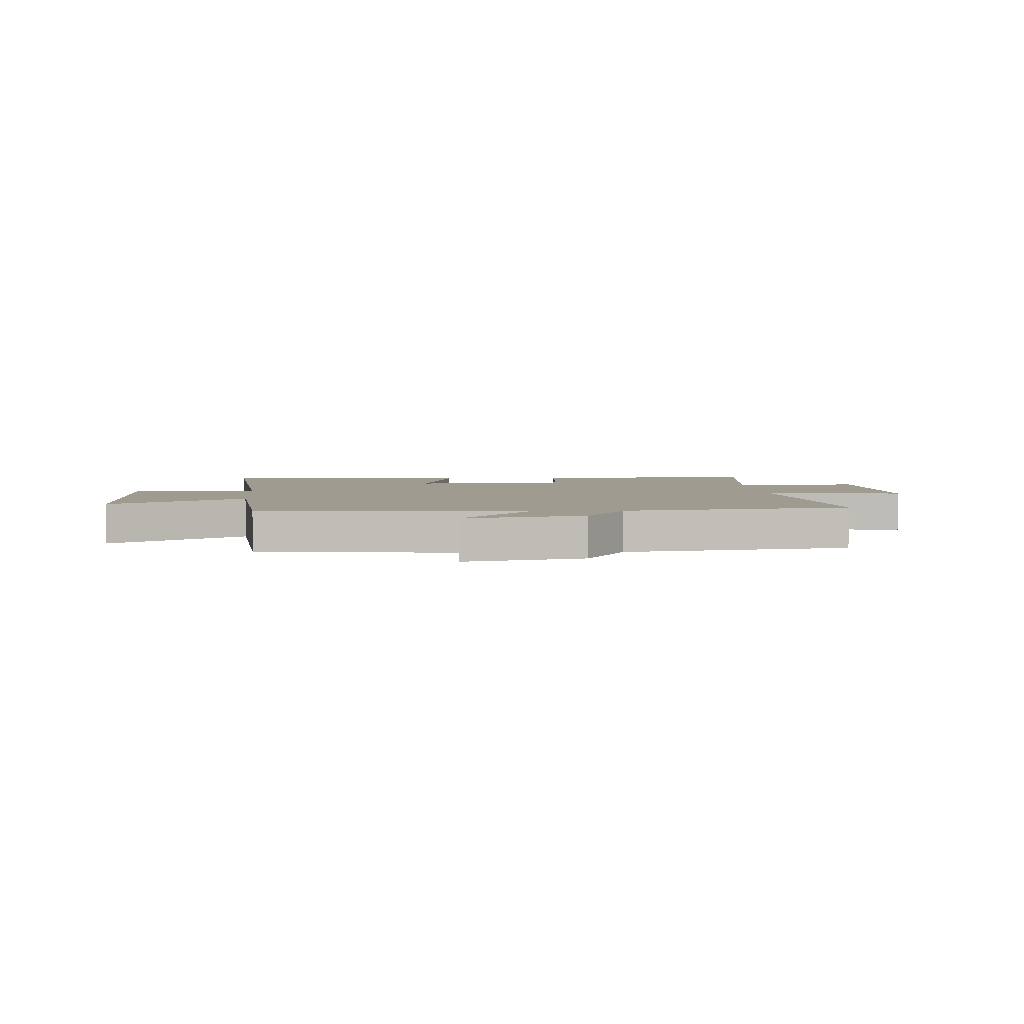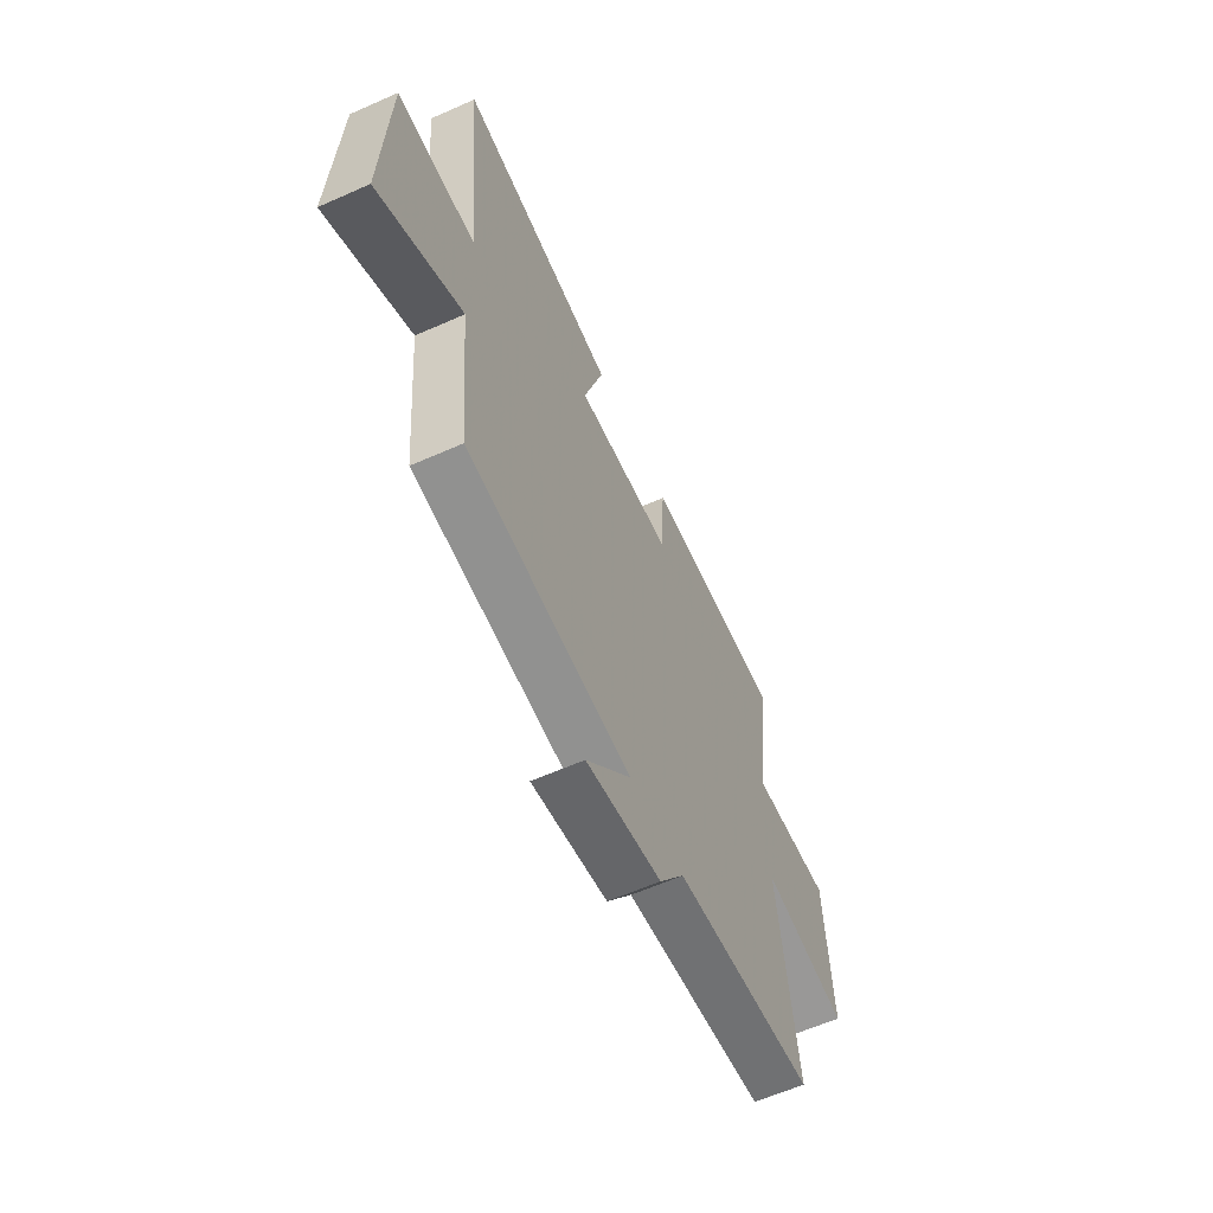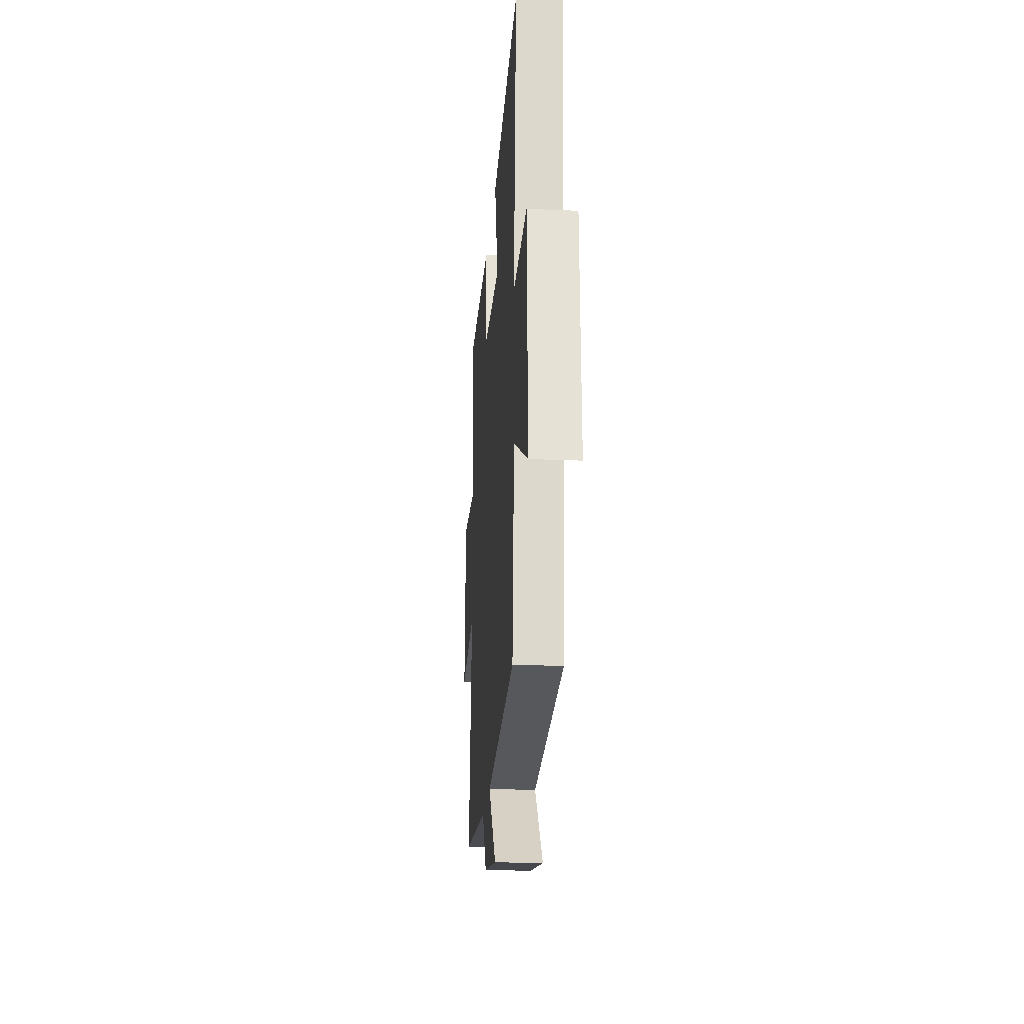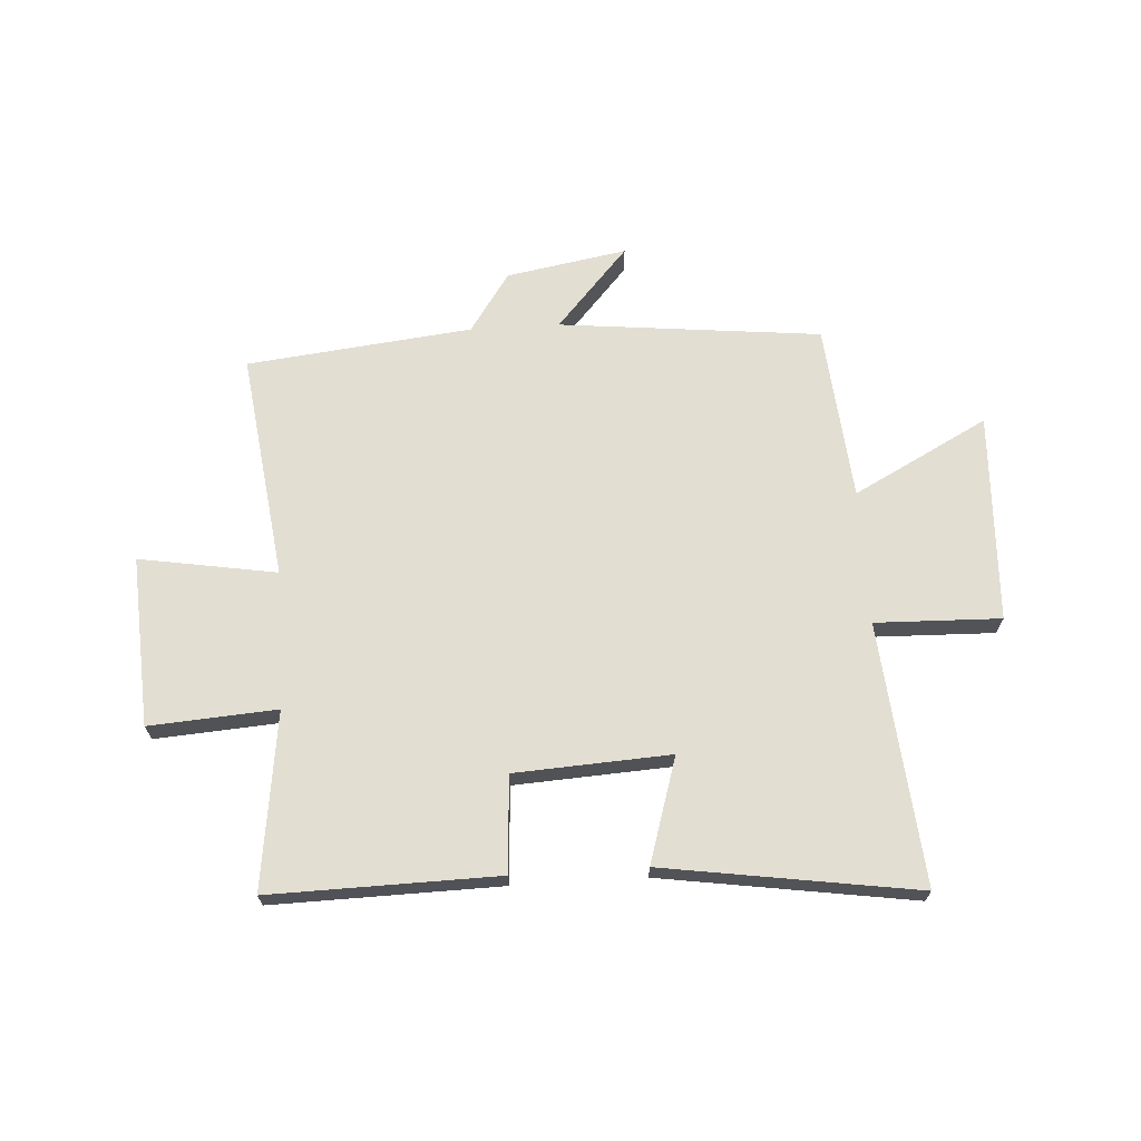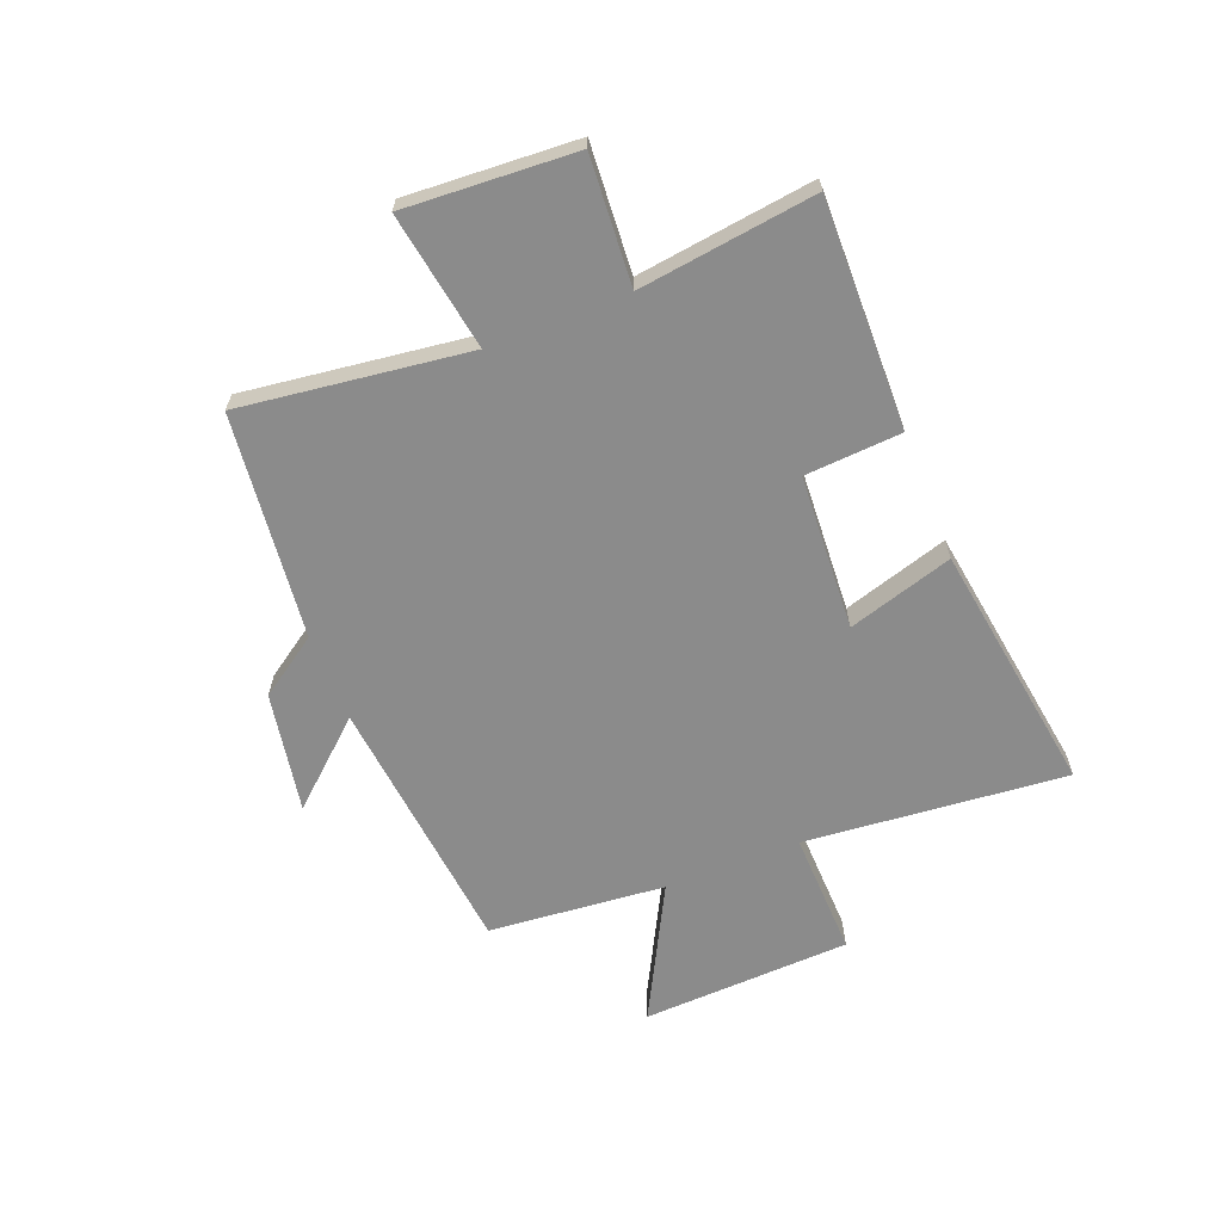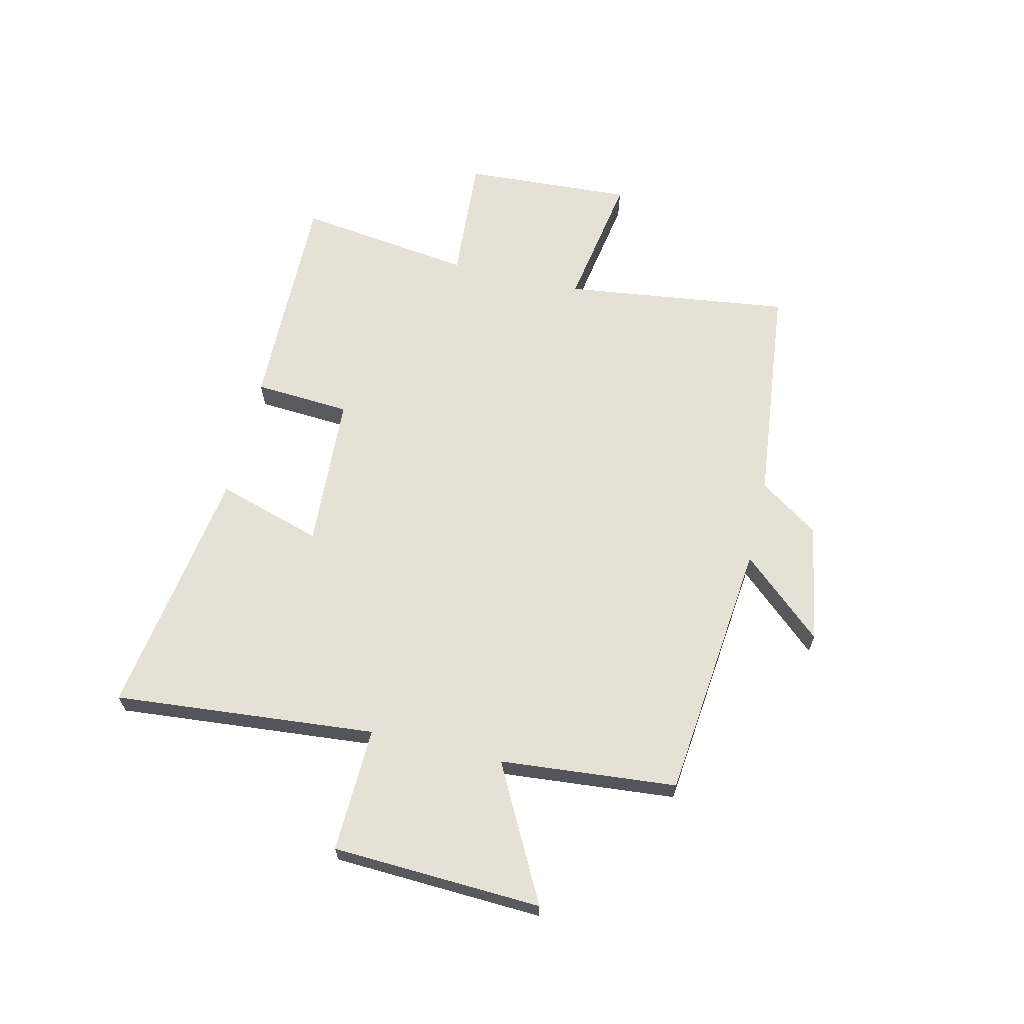
<metadata>
{"format":"obj","ext":"obj","renderer":"f3d","projection":"perspective","resolution":1024,"background":"white","views":[{"elev":4.2,"azim":175.3,"up":"+Y"},{"elev":-60.8,"azim":114.4,"up":"+Z"},{"elev":-21.9,"azim":85.7,"up":"+Z"},{"elev":67.9,"azim":-3.5,"up":"+Y"},{"elev":-63.8,"azim":-68.4,"up":"+Y"},{"elev":64.5,"azim":103.4,"up":"+Y"}]}
</metadata>
<code>
v 0.471 0.07 -0.452
v 0.005 0.07 -0.5
v 0.133 0.07 -0.644
v -0.081 0.07 -0.606
v -0.153 0.07 -0.5
v -0.553 0.07 -0.455
v -0.5 0.07 -0.051
v -0.744 0.07 -0.091
v -0.726 0.07 0.211
v -0.5 0.07 0.195
v -0.541 0.07 0.508
v -0.137 0.07 0.5
v -0.126 0.07 0.329
v 0.15 0.07 0.313
v 0.093 0.07 0.5
v 0.543 0.07 0.567
v 0.5 0.07 0.102
v 0.723 0.07 0.108
v 0.739 0.07 -0.264
v 0.5 0.07 -0.138
v 0.471 0 -0.452
v 0.005 0 -0.5
v 0.133 0 -0.644
v -0.081 0 -0.606
v -0.153 0 -0.5
v -0.553 0 -0.455
v -0.5 0 -0.051
v -0.744 0 -0.091
v -0.726 0 0.211
v -0.5 0 0.195
v -0.541 0 0.508
v -0.137 0 0.5
v -0.126 0 0.329
v 0.15 0 0.313
v 0.093 0 0.5
v 0.543 0 0.567
v 0.5 0 0.102
v 0.723 0 0.108
v 0.739 0 -0.264
v 0.5 0 -0.138
f 17 18 19 20
f 17 20 1 2
f 14 15 16 17
f 13 14 17 2
f 10 11 12 13
f 10 13 2
f 7 8 9 10
f 7 10 2
f 5 6 7 2
f 2 3 4 5
f 40 39 38 37
f 22 21 40 37
f 37 36 35 34
f 22 37 34 33
f 33 32 31 30
f 22 33 30
f 30 29 28 27
f 22 30 27
f 22 27 26 25
f 25 24 23 22
f 1 21 22 2
f 2 22 23 3
f 3 23 24 4
f 4 24 25 5
f 5 25 26 6
f 6 26 27 7
f 7 27 28 8
f 8 28 29 9
f 9 29 30 10
f 10 30 31 11
f 11 31 32 12
f 12 32 33 13
f 13 33 34 14
f 14 34 35 15
f 15 35 36 16
f 16 36 37 17
f 17 37 38 18
f 18 38 39 19
f 19 39 40 20
f 20 40 21 1

</code>
